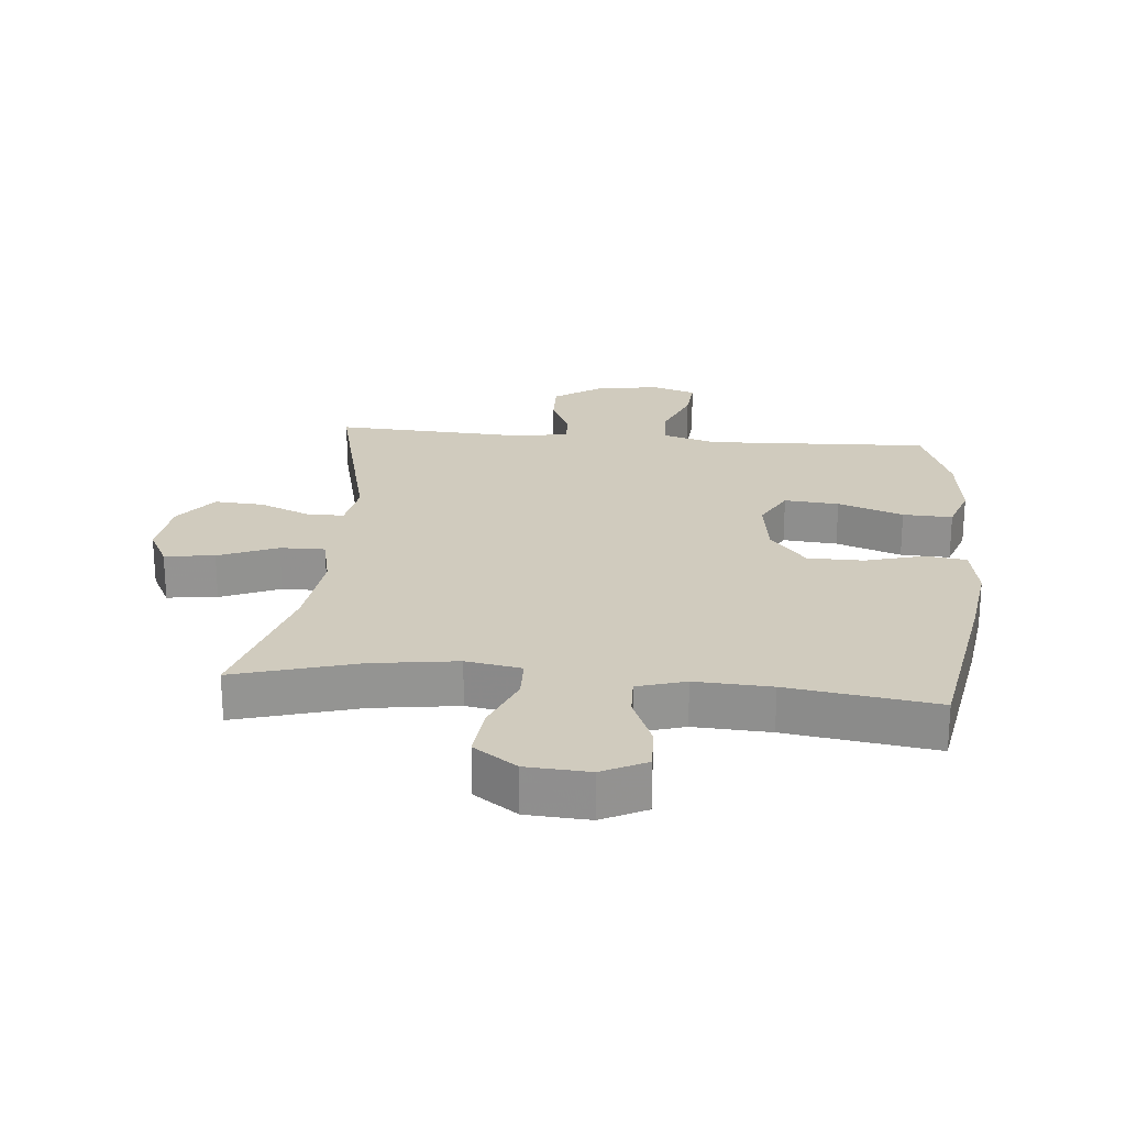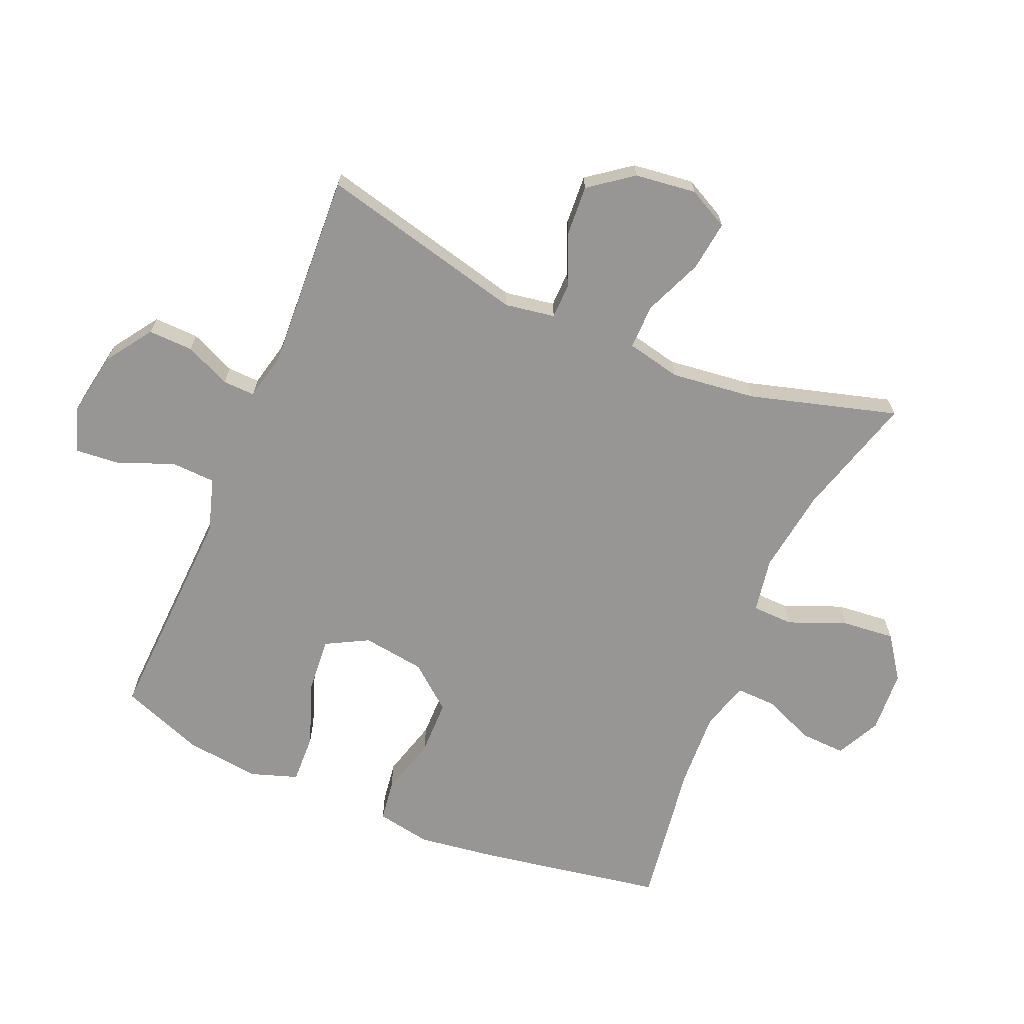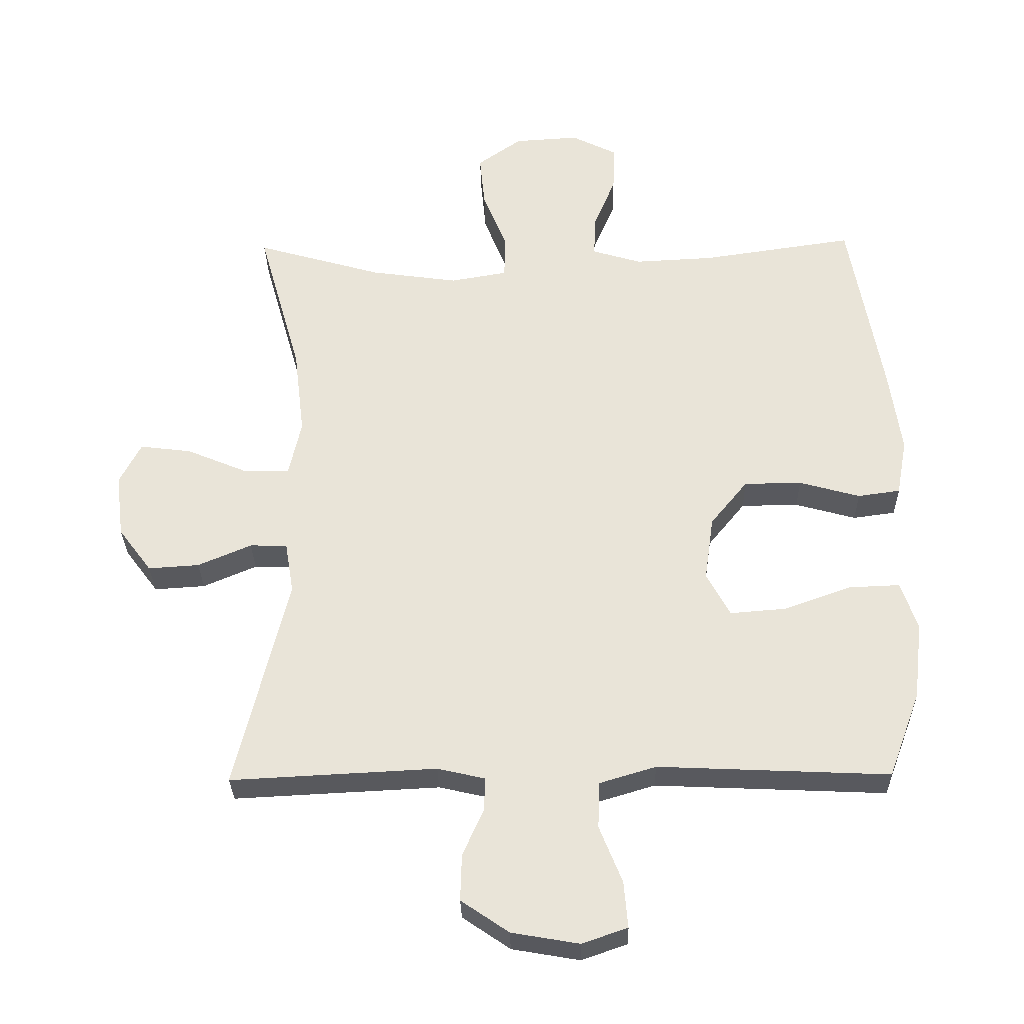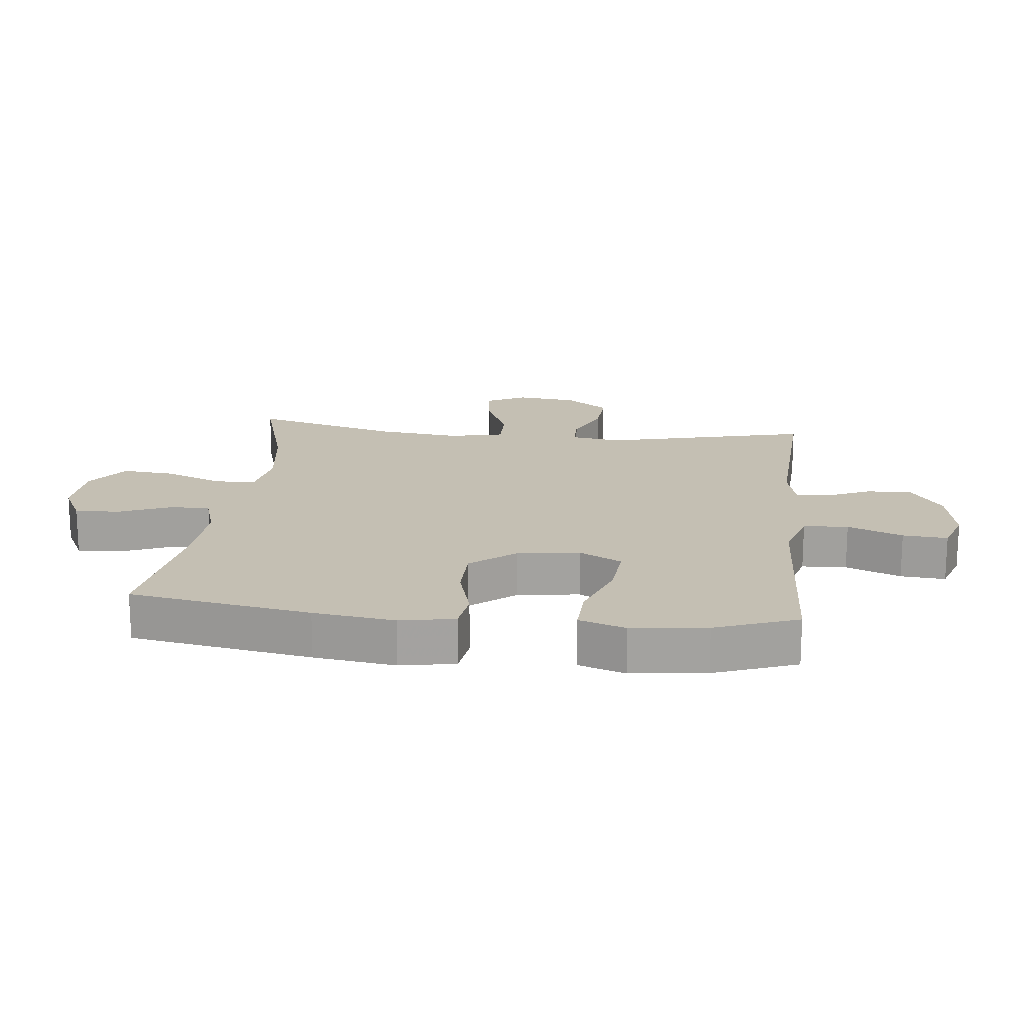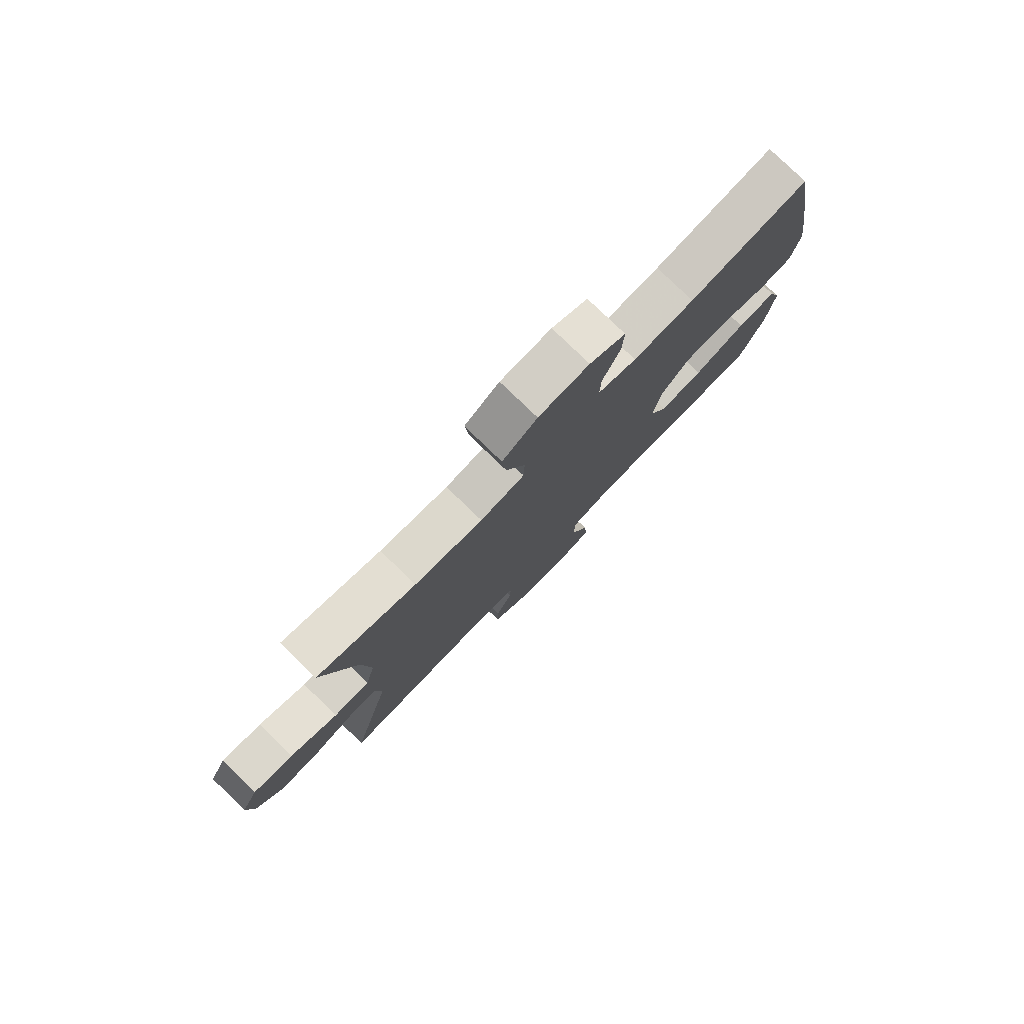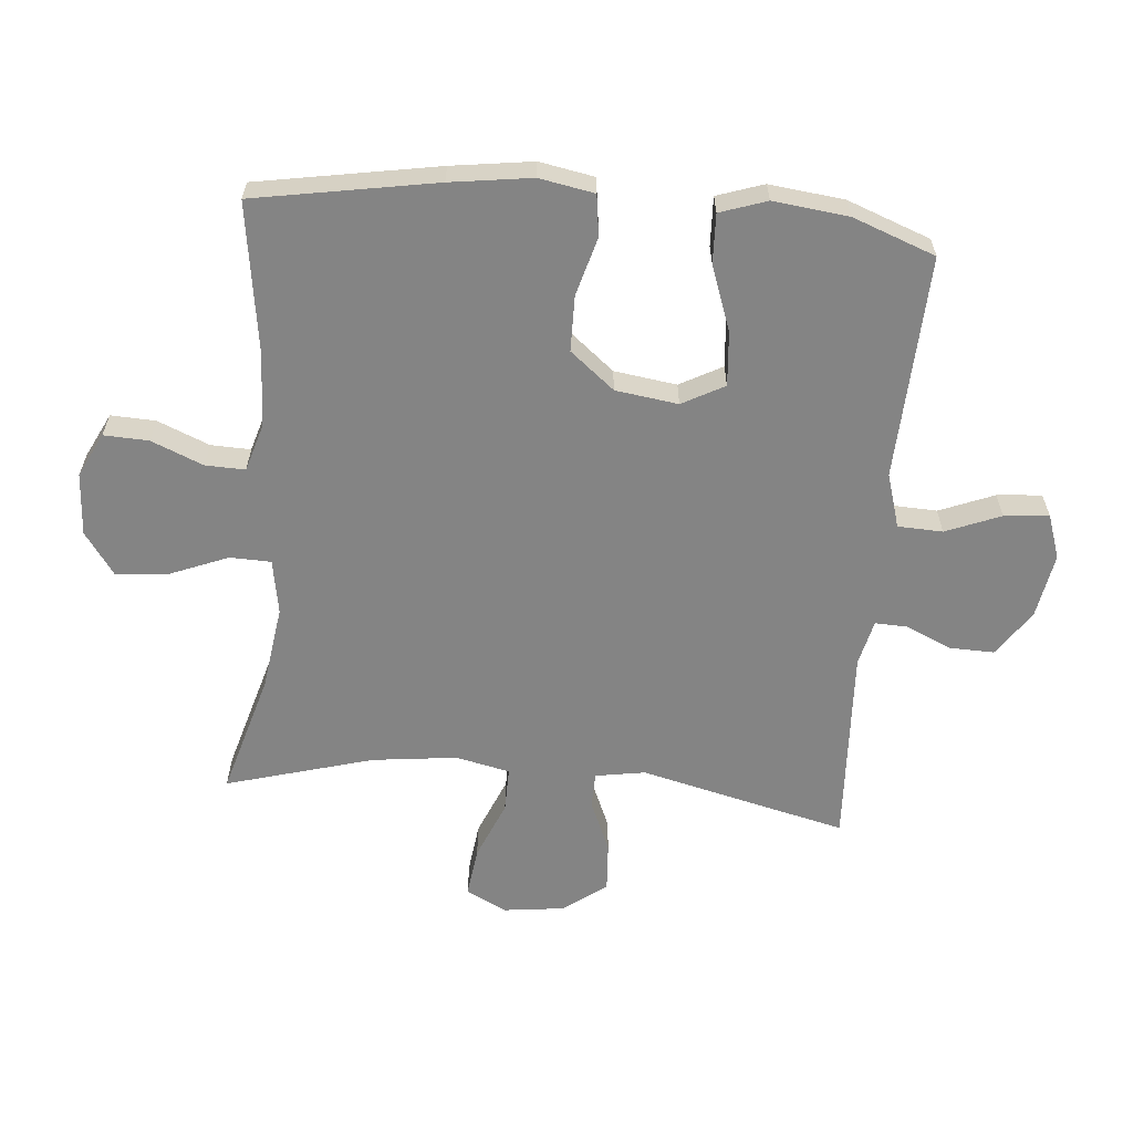
<metadata>
{"format":"obj","ext":"obj","renderer":"f3d","projection":"perspective","resolution":1024,"background":"white","views":[{"elev":23.3,"azim":5.3,"up":"+Y"},{"elev":-67.8,"azim":-113.0,"up":"+Y"},{"elev":-30.4,"azim":1.2,"up":"+Z"},{"elev":17.7,"azim":96.2,"up":"+Y"},{"elev":79.2,"azim":-46.0,"up":"+Z"},{"elev":-61.4,"azim":85.0,"up":"+Y"}]}
</metadata>
<code>
v -0.5 0.07 -0.5
v -0.42 0.07 -0.172
v -0.433 0.07 -0.093
v -0.49 0.07 -0.092
v -0.572 0.07 -0.127
v -0.65 0.07 -0.132
v -0.701 0.07 -0.064
v -0.713 0.07 0.033
v -0.68 0.07 0.097
v -0.601 0.07 0.087
v -0.508 0.07 0.048
v -0.437 0.07 0.047
v -0.418 0.07 0.133
v -0.434 0.07 0.267
v -0.5 0.07 0.5
v -0.306 0.07 0.444
v -0.172 0.07 0.425
v -0.085 0.07 0.44
v -0.083 0.07 0.505
v -0.12 0.07 0.597
v -0.128 0.07 0.68
v -0.06 0.07 0.728
v 0.039 0.07 0.734
v 0.109 0.07 0.699
v 0.106 0.07 0.628
v 0.072 0.07 0.546
v 0.07 0.07 0.483
v 0.146 0.07 0.46
v 0.266 0.07 0.466
v 0.5 0.07 0.5
v 0.55 0.07 0.213
v 0.568 0.07 0.084
v 0.552 0.07 -0.003
v 0.487 0.07 -0.012
v 0.394 0.07 0.014
v 0.306 0.07 0.013
v 0.249 0.07 -0.057
v 0.235 0.07 -0.156
v 0.271 0.07 -0.223
v 0.357 0.07 -0.216
v 0.46 0.07 -0.179
v 0.538 0.07 -0.176
v 0.563 0.07 -0.25
v 0.549 0.07 -0.369
v 0.5 0.07 -0.5
v 0.279 0.07 -0.49
v 0.146 0.07 -0.484
v 0.06 0.07 -0.51
v 0.057 0.07 -0.581
v 0.092 0.07 -0.668
v 0.098 0.07 -0.739
v 0.028 0.07 -0.763
v -0.075 0.07 -0.745
v -0.148 0.07 -0.695
v -0.146 0.07 -0.624
v -0.114 0.07 -0.552
v -0.112 0.07 -0.501
v -0.185 0.07 -0.484
v -0.5 0 -0.5
v -0.42 0 -0.172
v -0.433 0 -0.093
v -0.49 0 -0.092
v -0.572 0 -0.127
v -0.65 0 -0.132
v -0.701 0 -0.064
v -0.713 0 0.033
v -0.68 0 0.097
v -0.601 0 0.087
v -0.508 0 0.048
v -0.437 0 0.047
v -0.418 0 0.133
v -0.434 0 0.267
v -0.5 0 0.5
v -0.306 0 0.444
v -0.172 0 0.425
v -0.085 0 0.44
v -0.083 0 0.505
v -0.12 0 0.597
v -0.128 0 0.68
v -0.06 0 0.728
v 0.039 0 0.734
v 0.109 0 0.699
v 0.106 0 0.628
v 0.072 0 0.546
v 0.07 0 0.483
v 0.146 0 0.46
v 0.266 0 0.466
v 0.5 0 0.5
v 0.55 0 0.213
v 0.568 0 0.084
v 0.552 0 -0.003
v 0.487 0 -0.012
v 0.394 0 0.014
v 0.306 0 0.013
v 0.249 0 -0.057
v 0.235 0 -0.156
v 0.271 0 -0.223
v 0.357 0 -0.216
v 0.46 0 -0.179
v 0.538 0 -0.176
v 0.563 0 -0.25
v 0.549 0 -0.369
v 0.5 0 -0.5
v 0.279 0 -0.49
v 0.146 0 -0.484
v 0.06 0 -0.51
v 0.057 0 -0.581
v 0.092 0 -0.668
v 0.098 0 -0.739
v 0.028 0 -0.763
v -0.075 0 -0.745
v -0.148 0 -0.695
v -0.146 0 -0.624
v -0.114 0 -0.552
v -0.112 0 -0.501
v -0.185 0 -0.484
f 53 54 55 56
f 53 56 57
f 52 53 57
f 49 50 51 52
f 48 49 52 57
f 47 48 57 58
f 43 44 45 46
f 43 46 47
f 40 41 42 43
f 39 40 43 47
f 38 39 47 58
f 32 33 34 35
f 32 35 36
f 29 30 31 32
f 28 29 32 36
f 27 28 36 37
f 23 24 25 26
f 23 26 27
f 22 23 27
f 19 20 21 22
f 18 19 22 27
f 14 15 16
f 13 14 16 17
f 12 13 17 18
f 8 9 10 11
f 8 11 12
f 7 8 12
f 4 5 6 7
f 3 4 7 12
f 2 3 12 18
f 27 37 38 58
f 18 27 58
f 1 2 18 58
f 114 113 112 111
f 115 114 111
f 115 111 110
f 110 109 108 107
f 115 110 107 106
f 116 115 106 105
f 104 103 102 101
f 105 104 101
f 101 100 99 98
f 105 101 98 97
f 116 105 97 96
f 93 92 91 90
f 94 93 90
f 90 89 88 87
f 94 90 87 86
f 95 94 86 85
f 84 83 82 81
f 85 84 81
f 85 81 80
f 80 79 78 77
f 85 80 77 76
f 74 73 72
f 75 74 72 71
f 76 75 71 70
f 69 68 67 66
f 70 69 66
f 70 66 65
f 65 64 63 62
f 70 65 62 61
f 76 70 61 60
f 116 96 95 85
f 116 85 76
f 116 76 60 59
f 1 59 60 2
f 2 60 61 3
f 3 61 62 4
f 4 62 63 5
f 5 63 64 6
f 6 64 65 7
f 7 65 66 8
f 8 66 67 9
f 9 67 68 10
f 10 68 69 11
f 11 69 70 12
f 12 70 71 13
f 13 71 72 14
f 14 72 73 15
f 15 73 74 16
f 16 74 75 17
f 17 75 76 18
f 18 76 77 19
f 19 77 78 20
f 20 78 79 21
f 21 79 80 22
f 22 80 81 23
f 23 81 82 24
f 24 82 83 25
f 25 83 84 26
f 26 84 85 27
f 27 85 86 28
f 28 86 87 29
f 29 87 88 30
f 30 88 89 31
f 31 89 90 32
f 32 90 91 33
f 33 91 92 34
f 34 92 93 35
f 35 93 94 36
f 36 94 95 37
f 37 95 96 38
f 38 96 97 39
f 39 97 98 40
f 40 98 99 41
f 41 99 100 42
f 42 100 101 43
f 43 101 102 44
f 44 102 103 45
f 45 103 104 46
f 46 104 105 47
f 47 105 106 48
f 48 106 107 49
f 49 107 108 50
f 50 108 109 51
f 51 109 110 52
f 52 110 111 53
f 53 111 112 54
f 54 112 113 55
f 55 113 114 56
f 56 114 115 57
f 57 115 116 58
f 58 116 59 1

</code>
